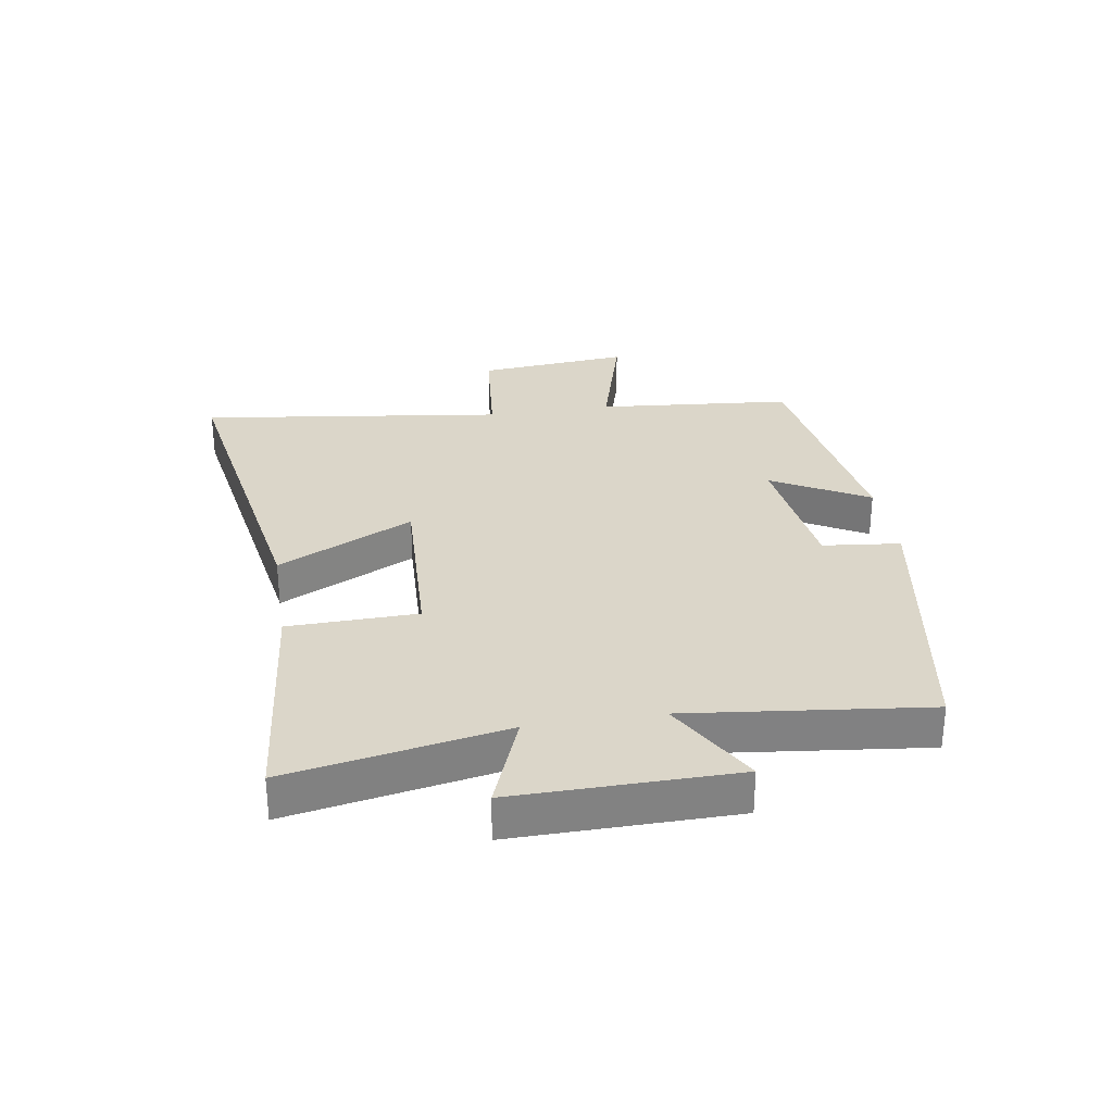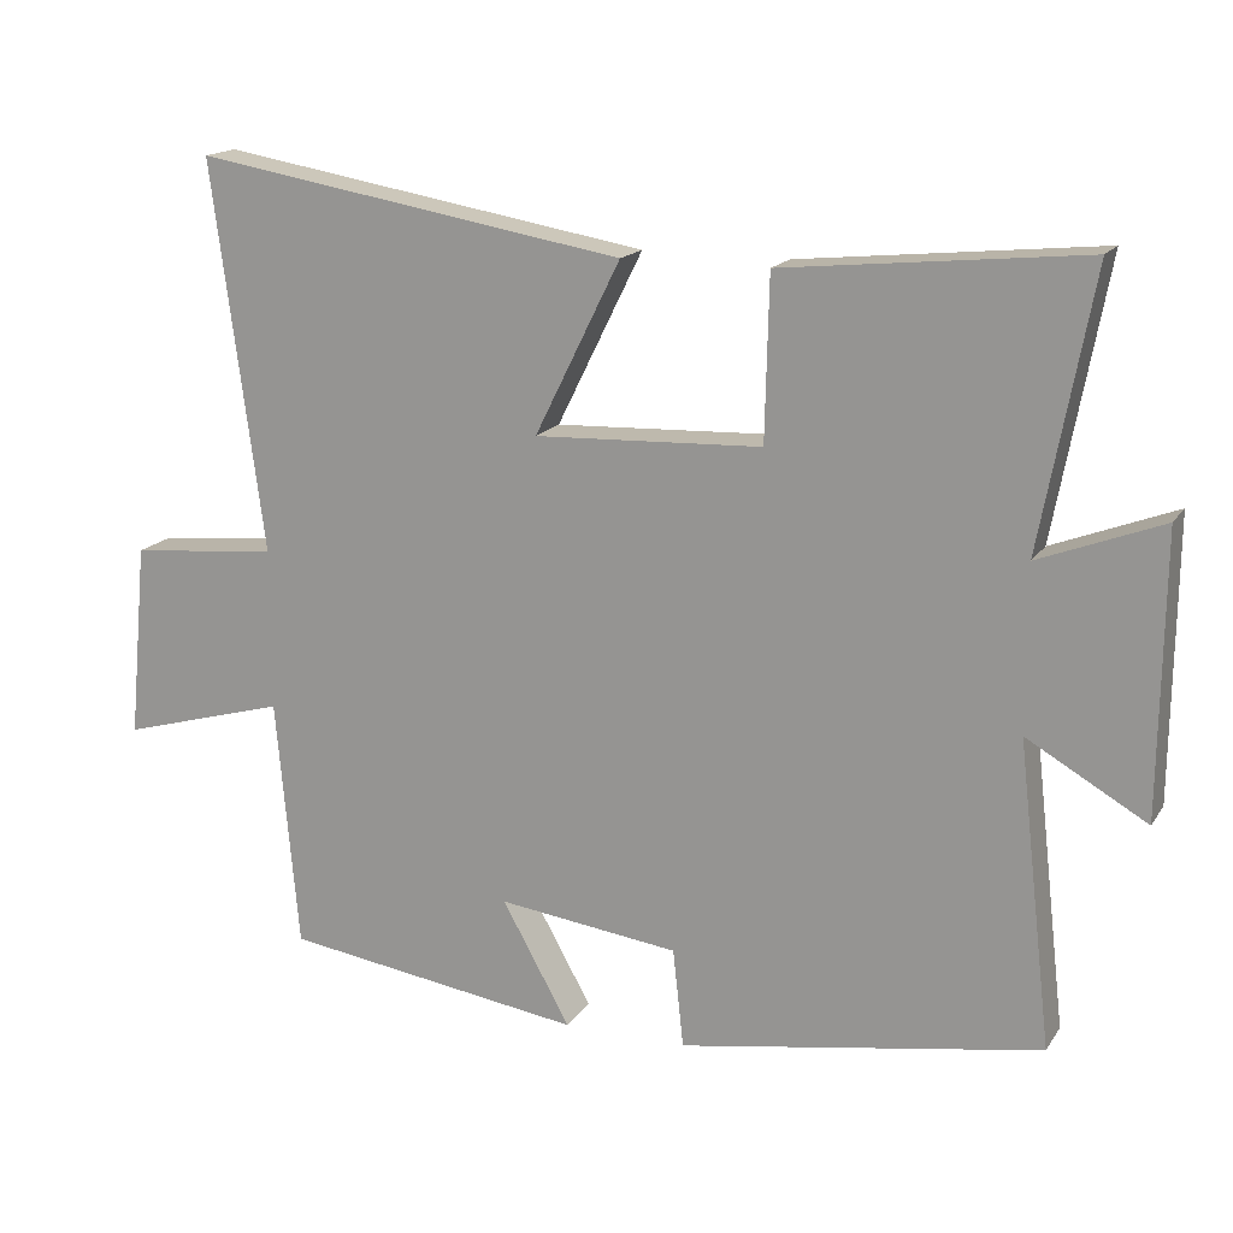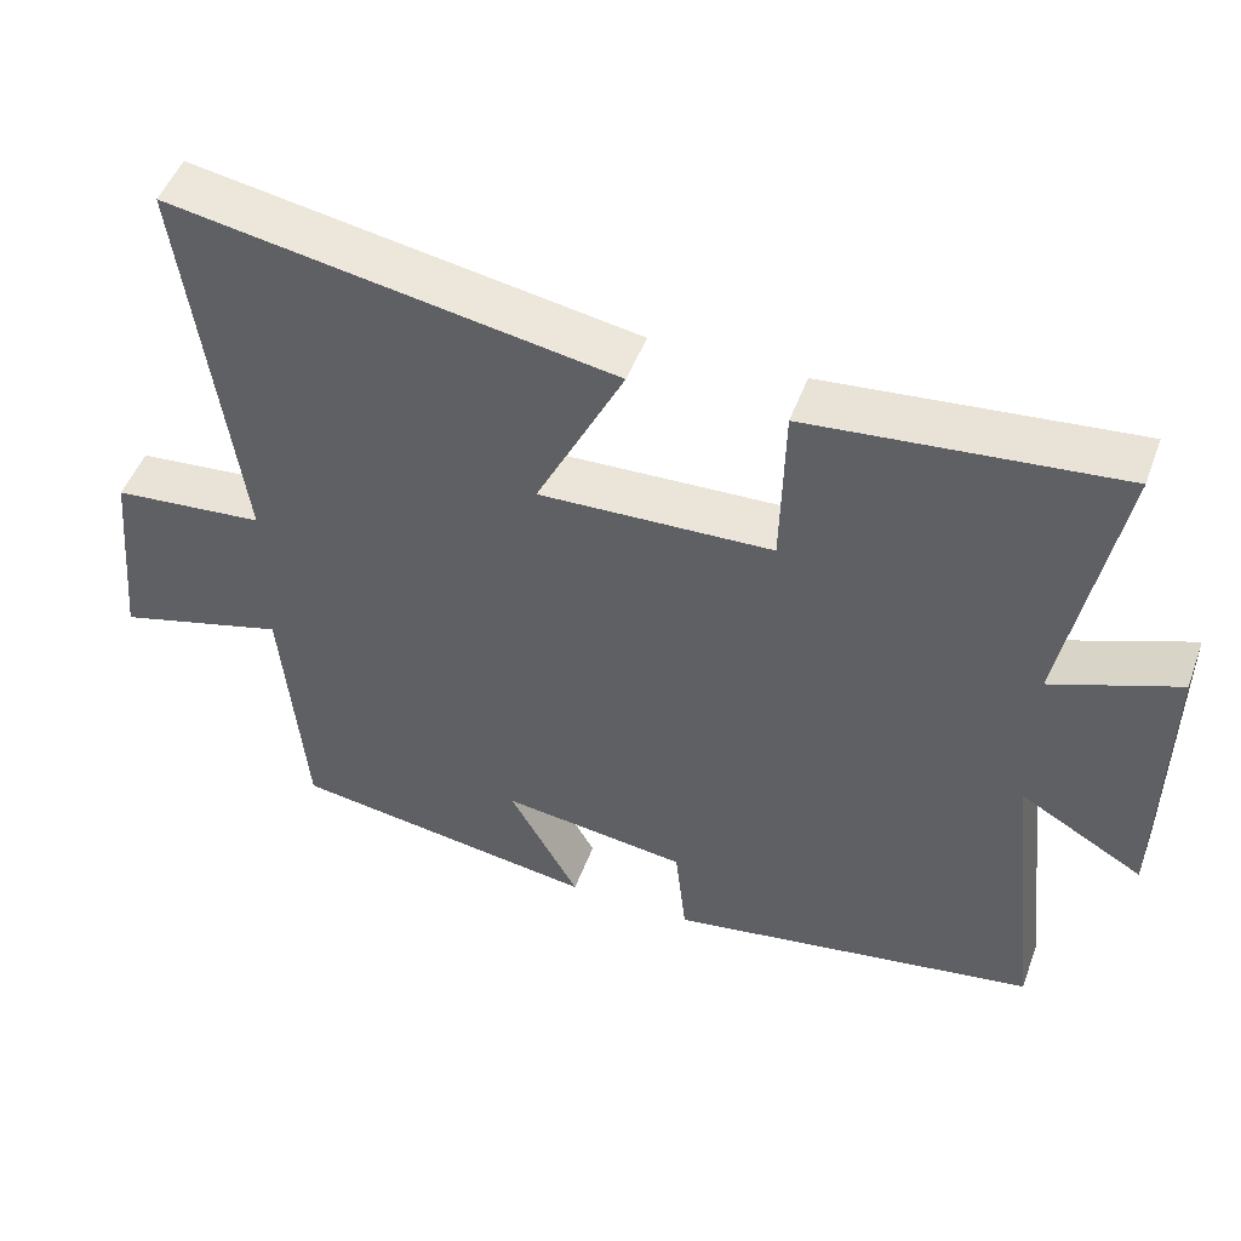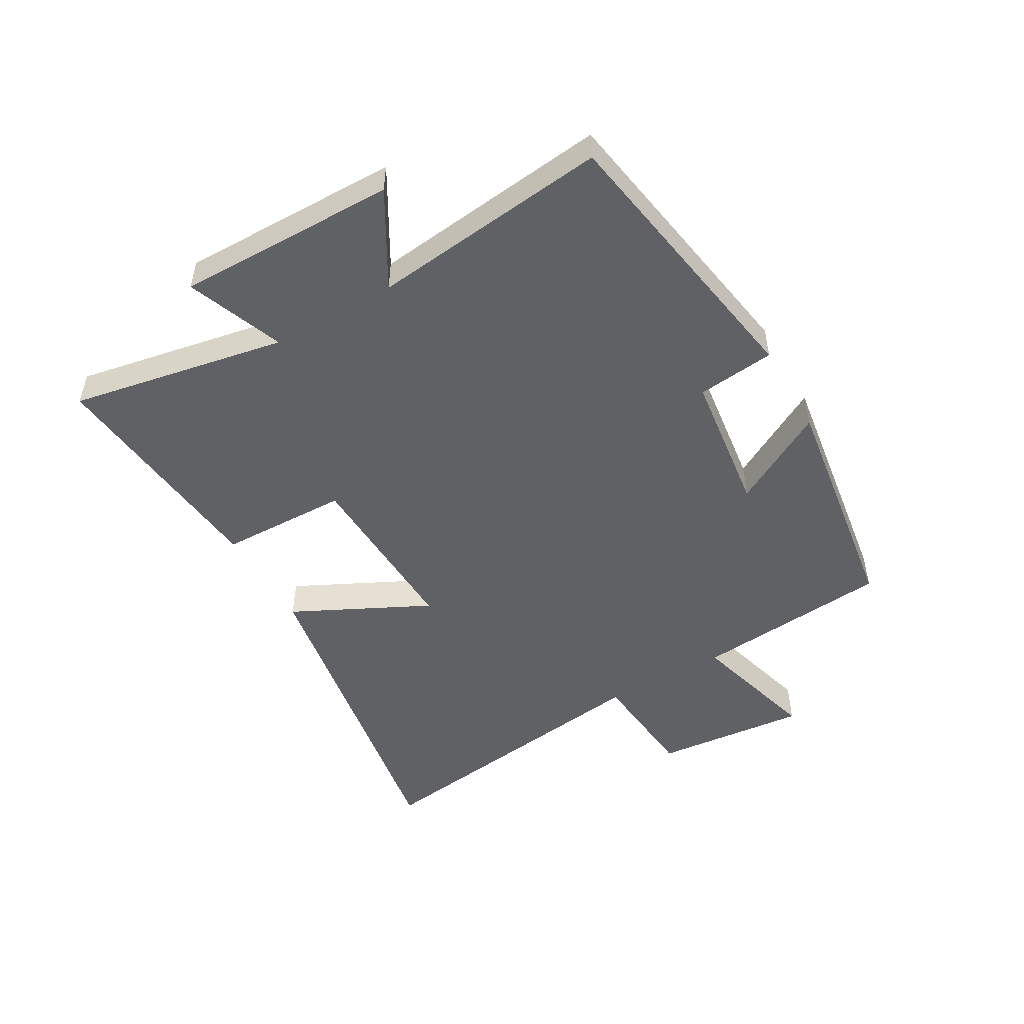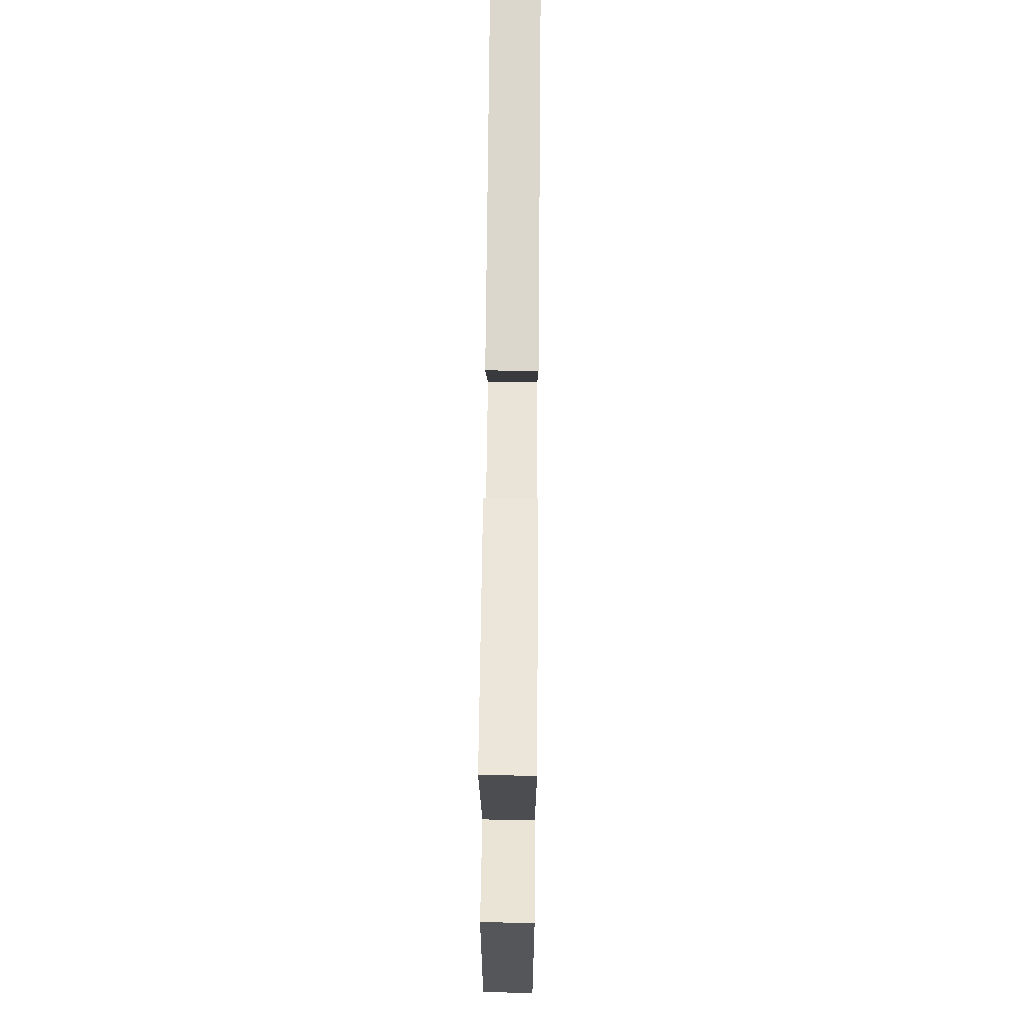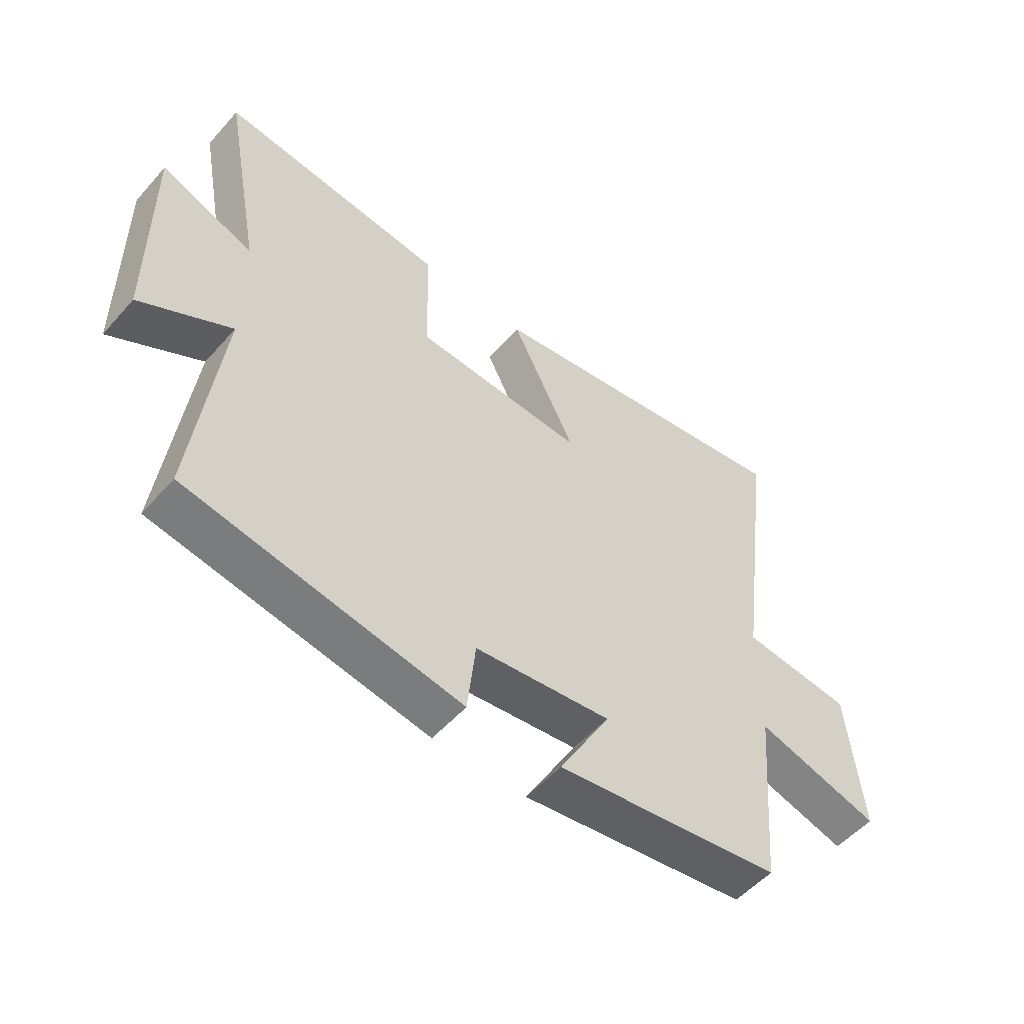
<metadata>
{"format":"obj","ext":"obj","renderer":"f3d","projection":"perspective","resolution":1024,"background":"white","views":[{"elev":29.7,"azim":81.0,"up":"+Y"},{"elev":16.4,"azim":22.5,"up":"+Z"},{"elev":49.3,"azim":19.9,"up":"+Z"},{"elev":-50.1,"azim":119.9,"up":"+Y"},{"elev":63.4,"azim":90.5,"up":"+Z"},{"elev":-53.5,"azim":139.6,"up":"+Z"}]}
</metadata>
<code>
v -0.471 0.07 -0.443
v -0.5 0.07 -0.119
v -0.715 0.07 -0.179
v -0.691 0.07 0.073
v -0.5 0.07 0.091
v -0.567 0.07 0.595
v -0.009 0.07 0.5
v -0.12 0.07 0.276
v 0.174 0.07 0.288
v 0.179 0.07 0.5
v 0.567 0.07 0.539
v 0.5 0.07 0.183
v 0.659 0.07 0.244
v 0.655 0.07 -0.118
v 0.5 0.07 -0.029
v 0.545 0.07 -0.422
v 0.078 0.07 -0.5
v 0.064 0.07 -0.372
v -0.17 0.07 -0.342
v -0.082 0.07 -0.5
v -0.471 0 -0.443
v -0.5 0 -0.119
v -0.715 0 -0.179
v -0.691 0 0.073
v -0.5 0 0.091
v -0.567 0 0.595
v -0.009 0 0.5
v -0.12 0 0.276
v 0.174 0 0.288
v 0.179 0 0.5
v 0.567 0 0.539
v 0.5 0 0.183
v 0.659 0 0.244
v 0.655 0 -0.118
v 0.5 0 -0.029
v 0.545 0 -0.422
v 0.078 0 -0.5
v 0.064 0 -0.372
v -0.17 0 -0.342
v -0.082 0 -0.5
f 19 20 1 2
f 18 19 2
f 15 16 17 18
f 15 18 2
f 12 13 14 15
f 12 15 2
f 9 10 11 12
f 8 9 12 2
f 5 6 7 8
f 5 8 2 3
f 3 4 5
f 22 21 40 39
f 22 39 38
f 38 37 36 35
f 22 38 35
f 35 34 33 32
f 22 35 32
f 32 31 30 29
f 22 32 29 28
f 28 27 26 25
f 23 22 28 25
f 25 24 23
f 1 21 22 2
f 2 22 23 3
f 3 23 24 4
f 4 24 25 5
f 5 25 26 6
f 6 26 27 7
f 7 27 28 8
f 8 28 29 9
f 9 29 30 10
f 10 30 31 11
f 11 31 32 12
f 12 32 33 13
f 13 33 34 14
f 14 34 35 15
f 15 35 36 16
f 16 36 37 17
f 17 37 38 18
f 18 38 39 19
f 19 39 40 20
f 20 40 21 1

</code>
